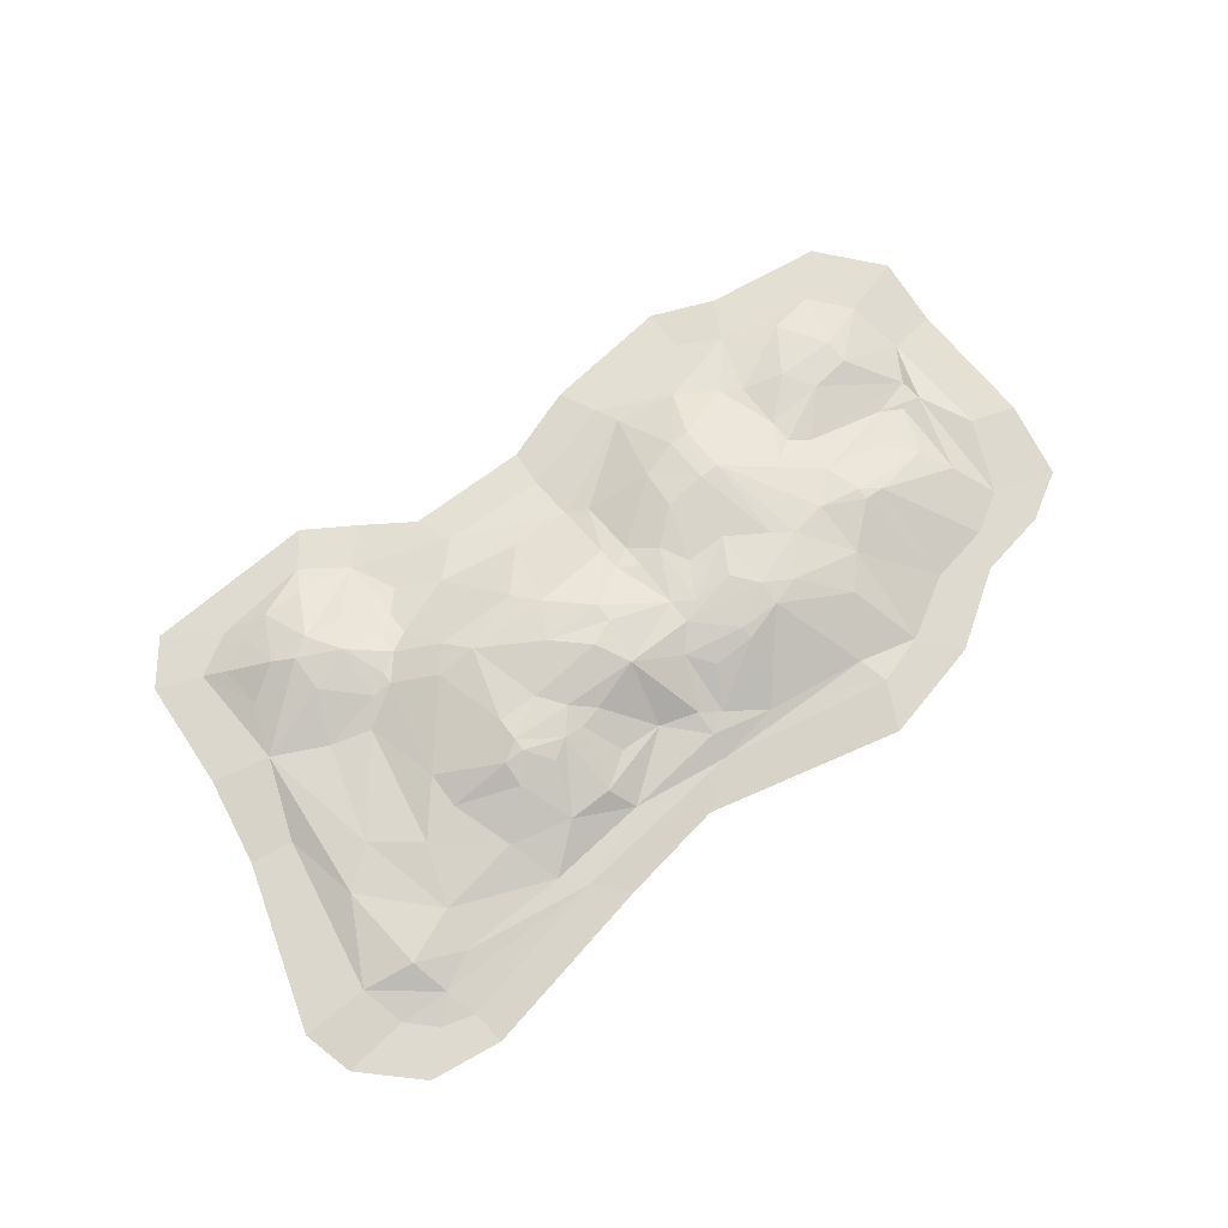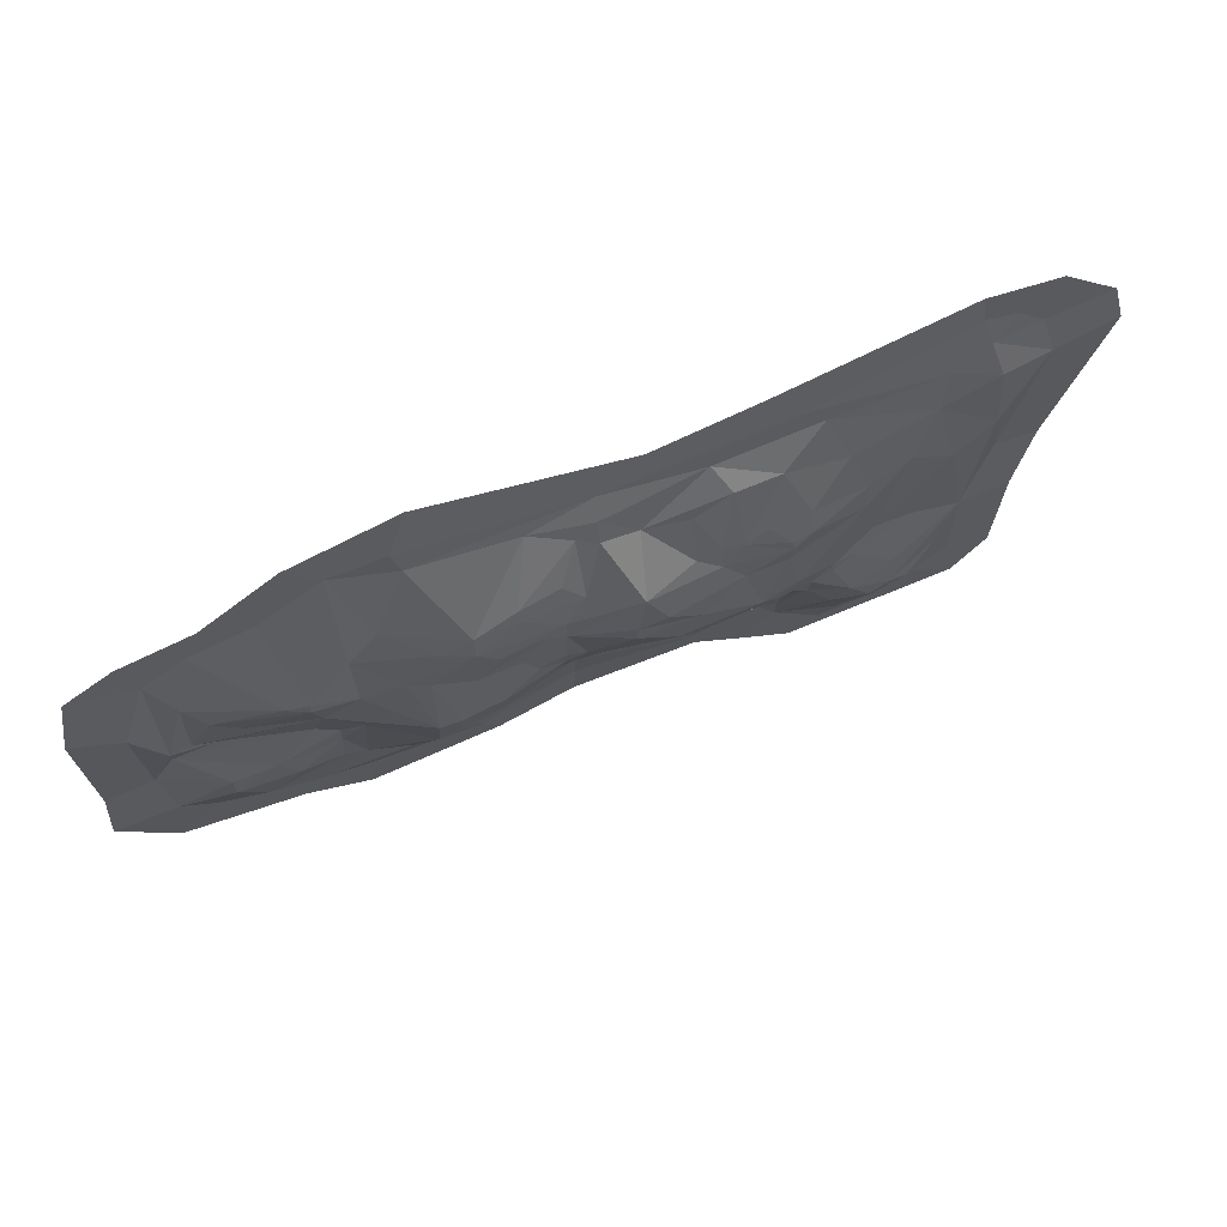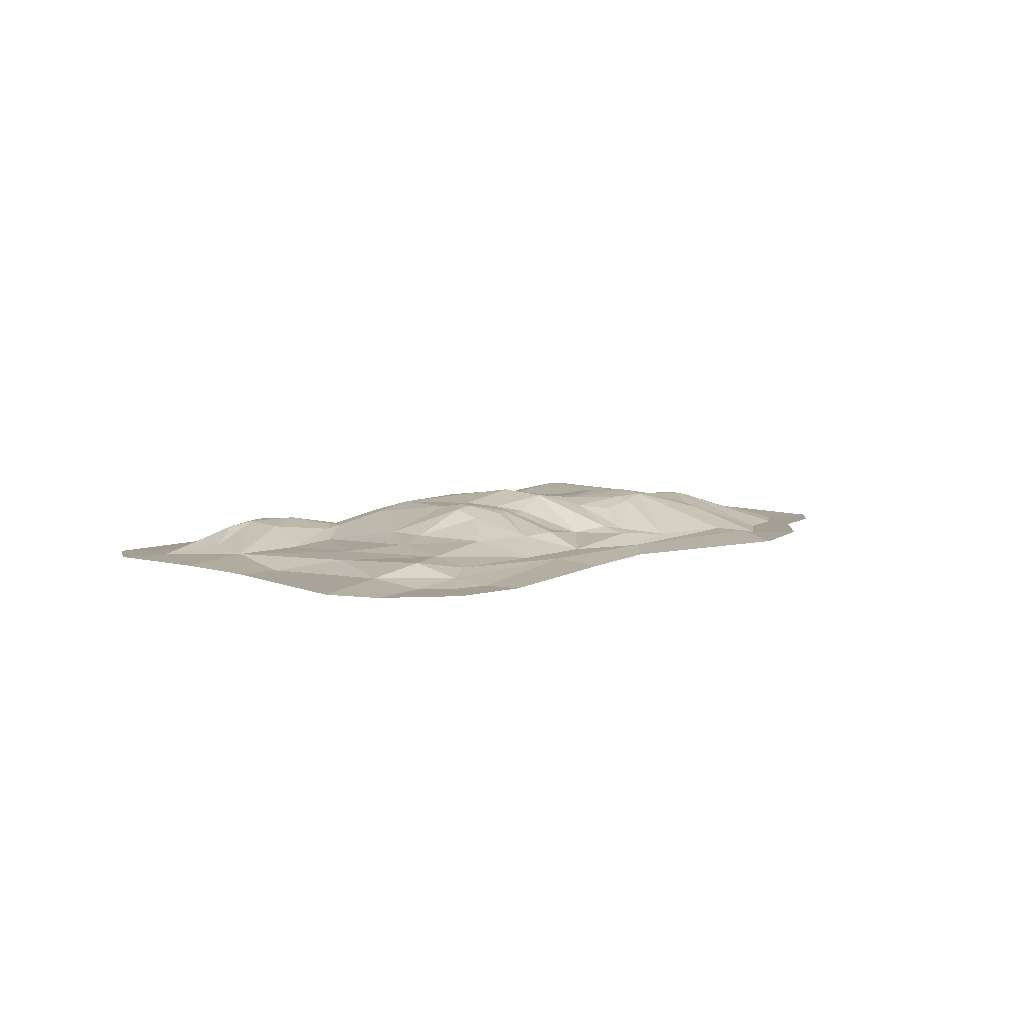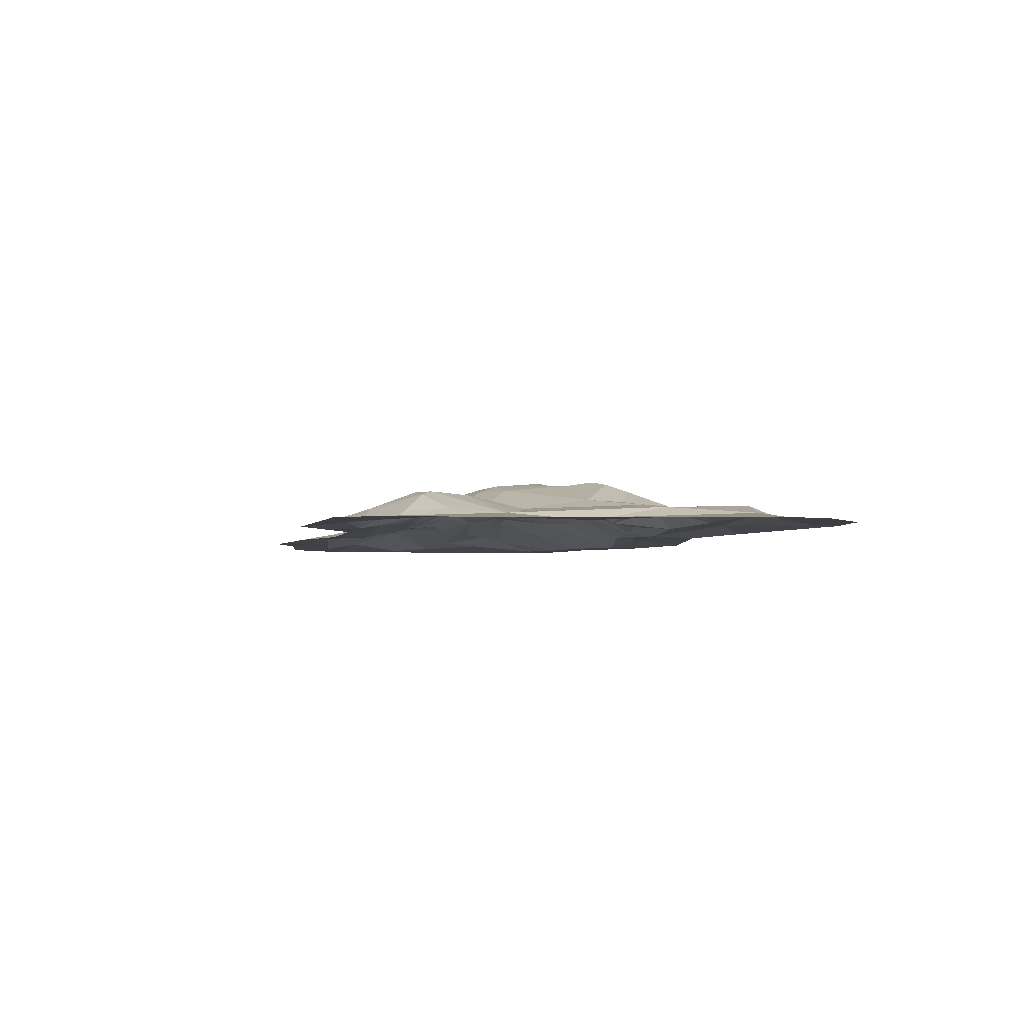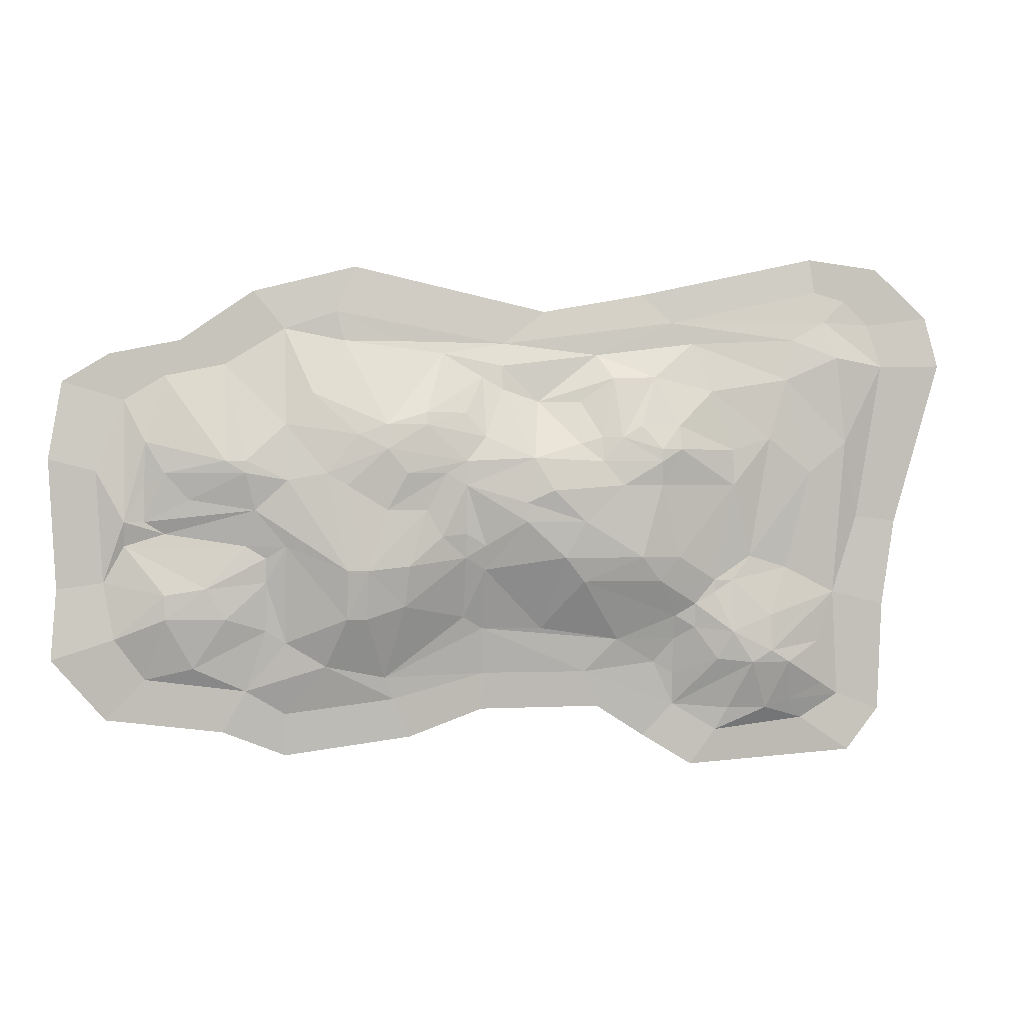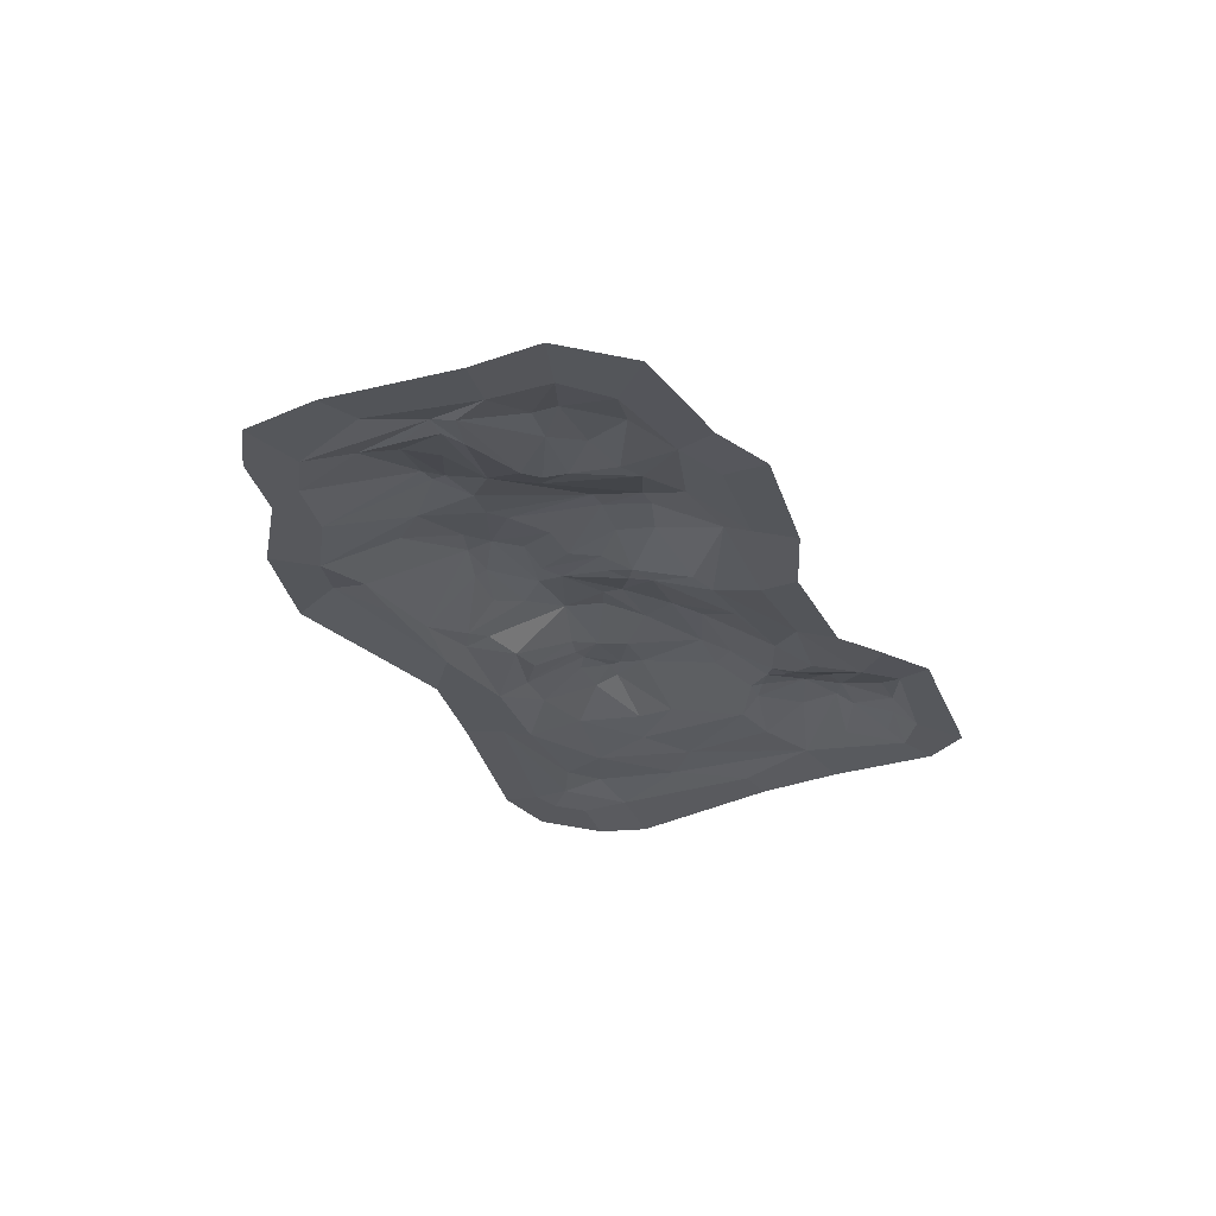
<metadata>
{"format":"obj","ext":"obj","renderer":"f3d","projection":"perspective","resolution":1024,"background":"white","views":[{"elev":71.0,"azim":-36.3,"up":"+Y"},{"elev":65.5,"azim":158.2,"up":"+Z"},{"elev":5.6,"azim":-51.5,"up":"+Y"},{"elev":-3.5,"azim":-102.8,"up":"+Y"},{"elev":0.8,"azim":171.1,"up":"+Z"},{"elev":-28.5,"azim":113.5,"up":"+Y"}]}
</metadata>
<code>
v 1622 30.47 159.8
v 1352 6e-06 542.6
v 1427 42.3 276.7
v 1352 27.46 -90.79
v 1242 49.32 -630.1
v 953.2 100.3 -188.2
v 1033 146.9 201.6
v 633.8 35.96 688.8
v 765.1 113.9 473.5
v -191.8 239.3 83.12
v -324.5 221.4 -42.07
v -484.3 200.9 104.1
v -644 161.6 -285.7
v -803.7 93.01 -480.6
v -1123 114.9 -431.9
v -1114 56.93 -820.1
v -1418 70.39 635
v -1363 34.8 -724.2
v -1469 6e-06 876.9
v -1622 30.47 602.4
v -1524 6e-06 -26.14
v -1573 6e-06 776.7
v -1457 58.44 284.4
v -1340 49.78 -546.9
v -1377 21.81 787
v -644 24.1 -626.8
v -564.1 195.6 -188.2
v -644 209 250.3
v -644 212.3 201.6
v -484.3 180.6 299
v -404.4 184.5 201.6
v -324.5 93.75 445.2
v -1342 6e-06 911.6
v -352.8 30.47 -662.7
v -164.8 53.68 -480.6
v -153.3 66.93 445.2
v -84.96 220.1 -42.07
v 154.6 167.6 -90.79
v 74.76 161.7 299
v 154.6 145.2 396.5
v -18.64 15.72 684.1
v -907.3 30.47 -911.6
v 474 205.2 250.3
v 713.6 69.81 -626.8
v 633.8 200.5 -237
v 868 152.1 124.6
v 873.3 118.4 347.7
v 1033 149.4 152.8
v 1033 146.9 201.6
v 873.3 0 -821.7
v 1033 30.47 -724.2
v 1190 96.54 -308.7
v 1033 85.85 -139.5
v 1432 33.34 -42.07
v 1432 36.78 104.1
v 1595 6e-06 -286.2
v -1443 0 -773
v -1413 30.47 -341.6
v -1303 68.46 158.5
v -1221 44.75 -790.5
v -1203 109.8 -626.8
v -1123 128.5 -578.1
v -1203 48.64 -237
v -1233 40.29 708.3
v -1283 2e-06 -870.4
v -954.7 53.02 -820.1
v -1043 129.8 -626.8
v -957.1 136.5 -498.2
v -963.4 101.6 -285.7
v -1043 69.98 -188.2
v -1123 88.5 299
v -877.6 95.64 491.1
v -1203 67.08 542.6
v -898.7 108.2 -611.9
v -883.5 112 -334.4
v -883.5 111.8 -285.7
v -963.4 115.4 104.1
v -963.4 109.1 250.3
v -723.8 23.2 -675.5
v -723.8 55.56 -529.3
v -803.7 107.4 -383.1
v -723.8 166.1 -188.2
v -644 197.7 104.1
v -723.8 198.4 250.3
v -723.8 168.2 347.7
v -635.8 97.73 547
v -803.7 35.88 688.8
v -723.8 89.81 -431.9
v -564.1 175.6 347.7
v -720.3 30.47 775.5
v -731.8 6e-06 -805.2
v -484.3 58.77 -529.3
v -324.5 175.4 -285.7
v -404.4 162.5 299
v -462.1 100 542.3
v -313.9 163.2 273
v -404.4 29.61 640.1
v -244.7 206.2 -188.2
v -84.96 223.4 34.02
v -5.1 84.42 493.9
v 74.76 133.3 -237
v 74.76 163.7 -139.5
v 154.6 186.6 104.1
v -116.7 215.2 214.2
v 74.76 161.7 299
v 74.76 69.33 542.6
v -5.1 58.43 591.4
v 64.18 6e-06 -666.2
v 74.76 36.77 -480.6
v 154.6 148.4 -188.2
v 252.9 175.9 -102.3
v 234.5 189.5 152.8
v 154.6 186.3 201.6
v 154.6 61.85 -431.9
v 402.9 155.6 -383
v 386.6 192 -219.5
v 314.3 179.5 6.658
v 394.2 202.5 152.8
v 314.3 186.7 347.7
v 314.3 171.1 396.5
v 234.5 40.64 640.1
v 437.1 30.47 -764.4
v 474 48.37 -675.5
v 553.9 161.3 -431.9
v 553.9 203 -237
v 474 184.5 6.658
v 633.8 184.2 104.1
v 590.7 183.8 307.9
v 394.2 27.68 688.8
v 633.8 160.8 -431.9
v 633.8 200.5 -237
v 713.6 174.2 152.8
v 474 189.8 347.7
v 873.3 67.68 -529.3
v 873.3 134.5 -139.5
v 664.7 30.47 807.2
v 953.2 71.2 -480.6
v 953.2 93.08 -285.7
v 1033 149.4 152.8
v 1113 95.89 -431.9
v 1033 85.85 -139.5
v 996.7 121.9 4.834
v 1113 133.2 201.6
v 1113 0 591.4
v 873.3 6e-06 737.5
v 1432 1e-06 -675.5
v 1352 87.07 -431.9
v 1352 87.07 -334.4
v 1255 75.1 46.01
v 1352 69.48 152.8
v 1553 30.47 -511.3
v 1512 11.83 -139.5
v 1512 40.75 -42.07
v 1512 6e-06 445.2
v 1754 0 516.4
v 1809 0 207.3
v 1778 0 -310
v 1801 0 -593
v 1587 -0 -834.5
v 1291 0 685.9
v 1569 0 629.4
v 998 0 886.6
v 1124 -0 -891
v 873.4 0 -989
v -189.6 0 817.5
v 587.9 0 991.4
v -808.3 0 -1057
v -1488 -0 -1010
v -1639 0 -396.2
v -1692 0 -46.01
v -1883 0 608.3
v -1826 0 810.3
v -1607 0 1012
v -1320 0 1049
v -1620 0 -837.8
v -599.1 0 891
v -604.7 0 -933.9
v -411.1 0 -809.4
v 72.53 0 -813.4
v 367.5 0 -922.6
f 154 1 153
f 1 56 153
f 153 56 152
f 56 151 148
f 3 55 150
f 55 54 150
f 150 54 149
f 148 151 147
f 147 151 146
f 2 143 144
f 143 150 139
f 150 149 139
f 149 54 142
f 4 152 53
f 53 152 141
f 143 139 49
f 52 140 138
f 137 5 51
f 145 144 47
f 53 6 135
f 6 138 135
f 135 138 134
f 138 137 134
f 9 47 128
f 47 46 132
f 131 135 130
f 134 44 130
f 44 51 50
f 132 127 43
f 126 127 125
f 45 130 125
f 125 130 124
f 129 8 121
f 120 133 119
f 126 125 117
f 117 125 116
f 116 125 115
f 115 123 114
f 136 129 41
f 41 129 121
f 113 118 112
f 111 116 110
f 116 115 110
f 121 106 107
f 40 39 105
f 39 113 104
f 103 38 102
f 38 110 102
f 102 110 101
f 110 114 101
f 101 114 109
f 103 37 99
f 36 104 96
f 101 35 98
f 36 32 95
f 32 96 94
f 94 96 31
f 87 97 86
f 95 30 86
f 86 30 89
f 30 29 28
f 11 27 12
f 93 92 88
f 83 27 82
f 13 88 81
f 92 80 88
f 80 26 79
f 72 85 78
f 76 81 75
f 78 77 71
f 77 70 71
f 77 76 70
f 68 74 67
f 74 91 67
f 66 42 16
f 16 42 65
f 70 69 63
f 62 67 61
f 61 16 60
f 25 90 64
f 62 24 58
f 18 60 57
f 25 64 17
f 59 58 23
f 23 58 21
f 20 23 21
f 20 17 23
f 23 17 73
f 25 17 20
f 22 25 20
f 33 25 19
f 19 25 22
f 65 57 60
f 57 24 18
f 18 24 61
f 58 24 57
f 59 63 58
f 73 59 23
f 65 60 16
f 18 61 60
f 16 61 67
f 24 62 61
f 62 15 68
f 58 15 62
f 15 58 63
f 72 71 73
f 73 71 59
f 17 64 73
f 25 33 90
f 16 67 66
f 66 67 91
f 68 67 62
f 63 69 15
f 15 69 68
f 68 69 75
f 59 70 63
f 71 70 59
f 71 72 78
f 64 87 73
f 91 42 66
f 79 91 74
f 79 74 14
f 68 14 74
f 68 81 14
f 75 81 68
f 76 75 69
f 70 76 69
f 77 82 76
f 77 84 83
f 78 84 77
f 84 78 85
f 72 87 86
f 73 87 72
f 64 90 87
f 91 79 26
f 80 79 14
f 88 80 14
f 81 88 14
f 13 81 76
f 76 82 13
f 13 82 27
f 83 82 77
f 83 84 29
f 29 84 28
f 84 85 28
f 28 85 89
f 72 86 85
f 85 86 89
f 92 26 80
f 13 93 88
f 13 27 93
f 12 27 83
f 83 29 12
f 28 89 30
f 95 86 97
f 87 90 97
f 97 90 41
f 34 91 26
f 92 34 26
f 98 93 27
f 11 98 27
f 12 10 11
f 12 31 10
f 29 31 12
f 94 31 30
f 30 31 29
f 30 95 94
f 94 95 32
f 95 97 36
f 109 34 92
f 92 35 109
f 98 35 93
f 93 35 92
f 31 104 10
f 96 104 31
f 32 36 96
f 36 97 107
f 107 97 41
f 109 108 34
f 101 109 35
f 11 37 98
f 98 37 101
f 101 37 102
f 99 37 11
f 10 99 11
f 10 104 99
f 36 100 104
f 104 100 105
f 36 107 100
f 103 102 37
f 99 104 103
f 103 104 113
f 105 39 104
f 100 106 105
f 105 106 40
f 107 106 100
f 107 41 121
f 114 110 115
f 38 111 110
f 103 111 38
f 117 111 112
f 112 111 103
f 113 112 103
f 119 113 39
f 120 119 40
f 40 119 39
f 106 120 40
f 120 106 121
f 108 123 122
f 109 123 108
f 109 114 123
f 117 116 111
f 112 126 117
f 118 126 112
f 126 118 43
f 43 118 113
f 119 43 113
f 43 119 133
f 50 122 44
f 44 122 123
f 123 124 44
f 44 124 130
f 115 124 123
f 125 124 115
f 43 127 126
f 133 128 43
f 121 133 120
f 8 133 121
f 129 136 8
f 131 130 45
f 131 45 135
f 135 45 142
f 127 45 125
f 127 132 45
f 45 132 46
f 43 128 132
f 132 128 47
f 9 128 133
f 133 8 9
f 9 8 145
f 8 136 145
f 44 134 51
f 51 134 137
f 135 134 130
f 135 142 53
f 45 46 142
f 142 46 48
f 46 47 49
f 145 47 9
f 5 137 140
f 140 137 138
f 138 6 52
f 53 141 6
f 142 48 149
f 139 48 46
f 49 139 46
f 7 49 47
f 47 144 7
f 7 144 49
f 5 140 147
f 52 147 140
f 6 141 52
f 52 141 152
f 53 142 4
f 4 142 54
f 139 149 48
f 49 144 143
f 5 146 51
f 147 146 5
f 52 148 147
f 152 148 52
f 150 143 3
f 143 2 3
f 152 56 148
f 153 152 4
f 54 153 4
f 55 153 54
f 154 153 3
f 3 153 55
f 2 154 3
f 1 154 155 156
f 56 1 156 157
f 151 56 157 158
f 146 151 158 159
f 2 144 160 161
f 144 145 162 160
f 50 51 163 164
f 136 41 165 166
f 65 42 167 168
f 21 58 169 170
f 20 21 170 171
f 22 20 171 172
f 33 19 173 174
f 19 22 172 173
f 57 65 168 175
f 58 57 175 169
f 90 33 174 176
f 42 91 177 167
f 41 90 176 165
f 91 34 178 177
f 34 108 179 178
f 108 122 180 179
f 122 50 164 180
f 145 136 166 162
f 51 146 159 163
f 154 2 161 155

</code>
